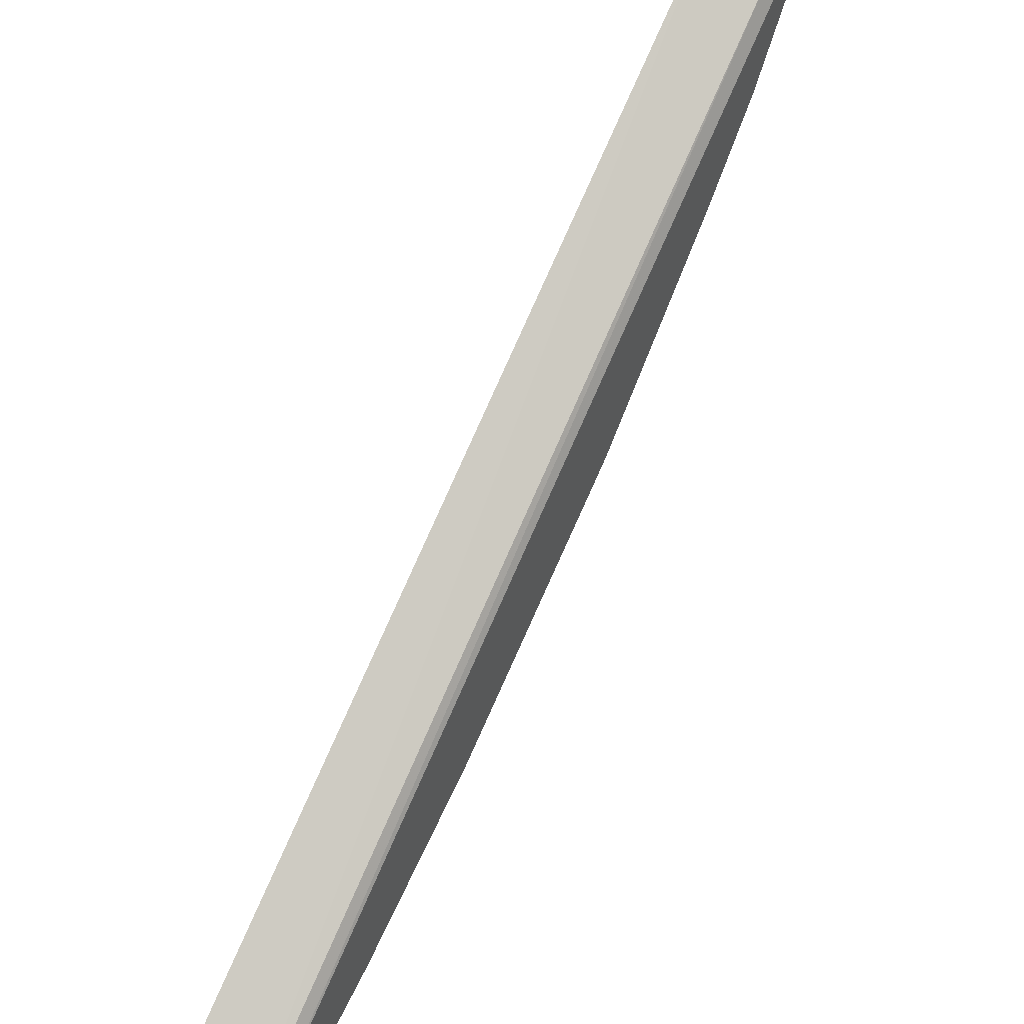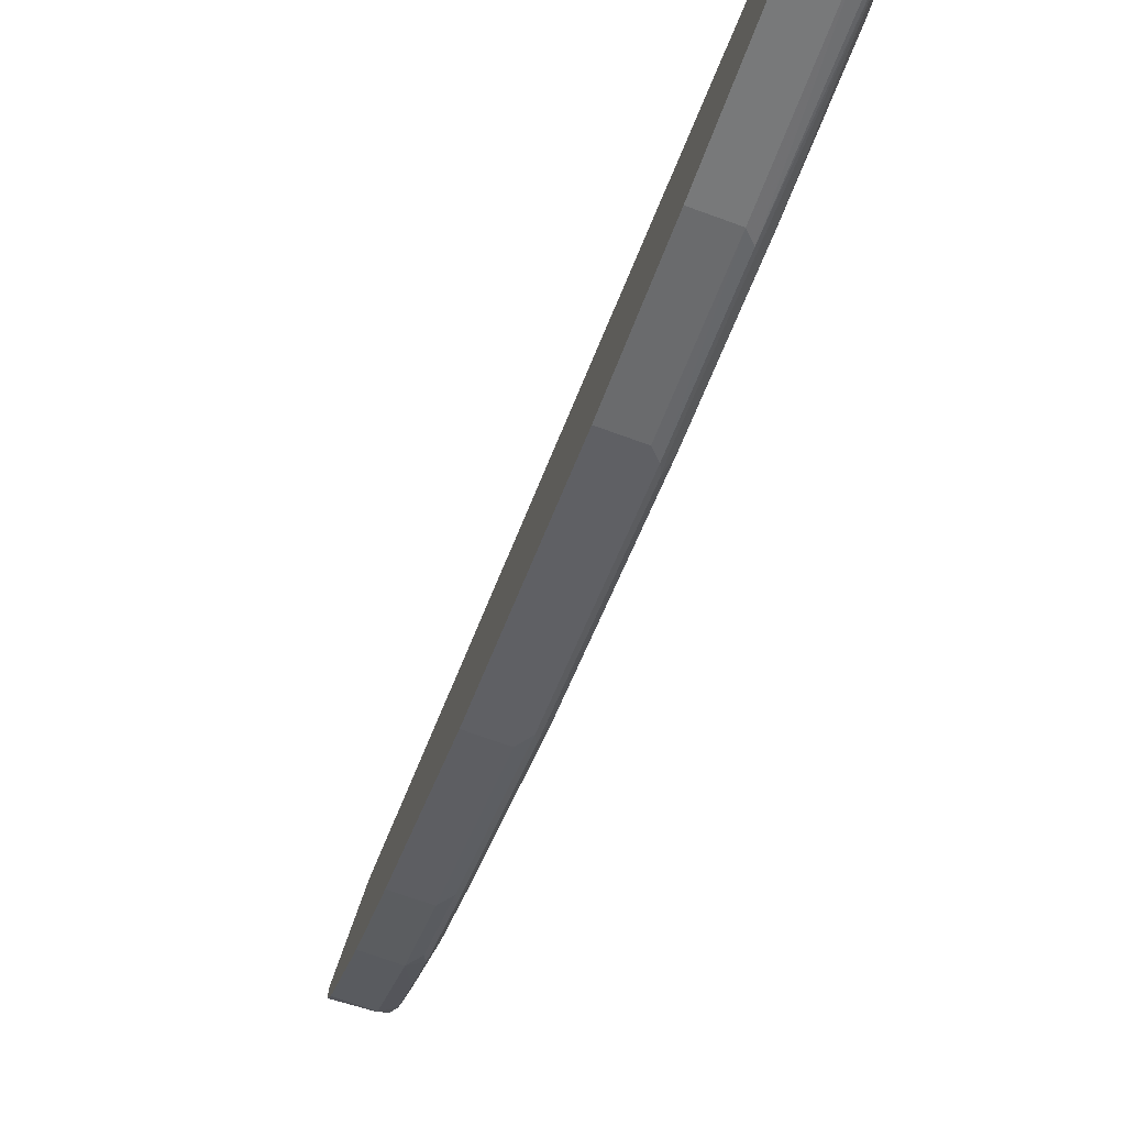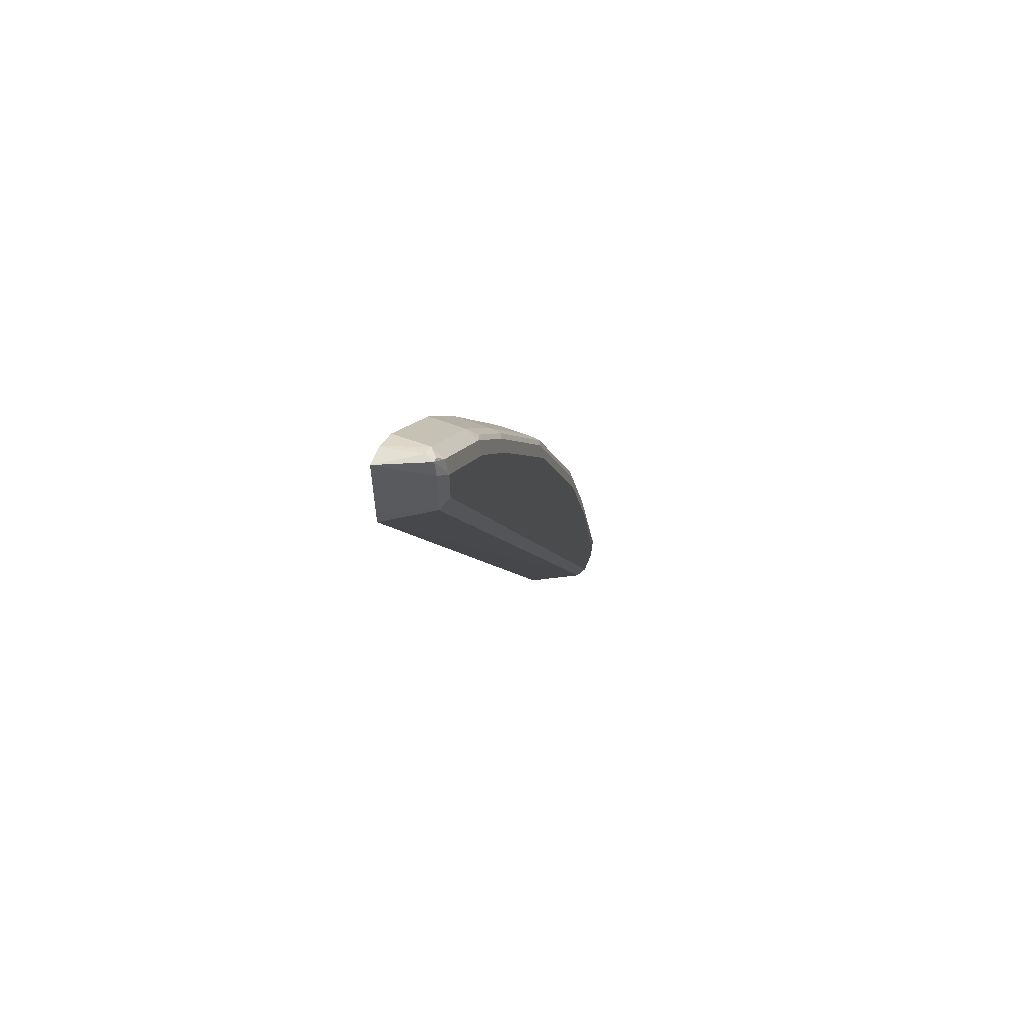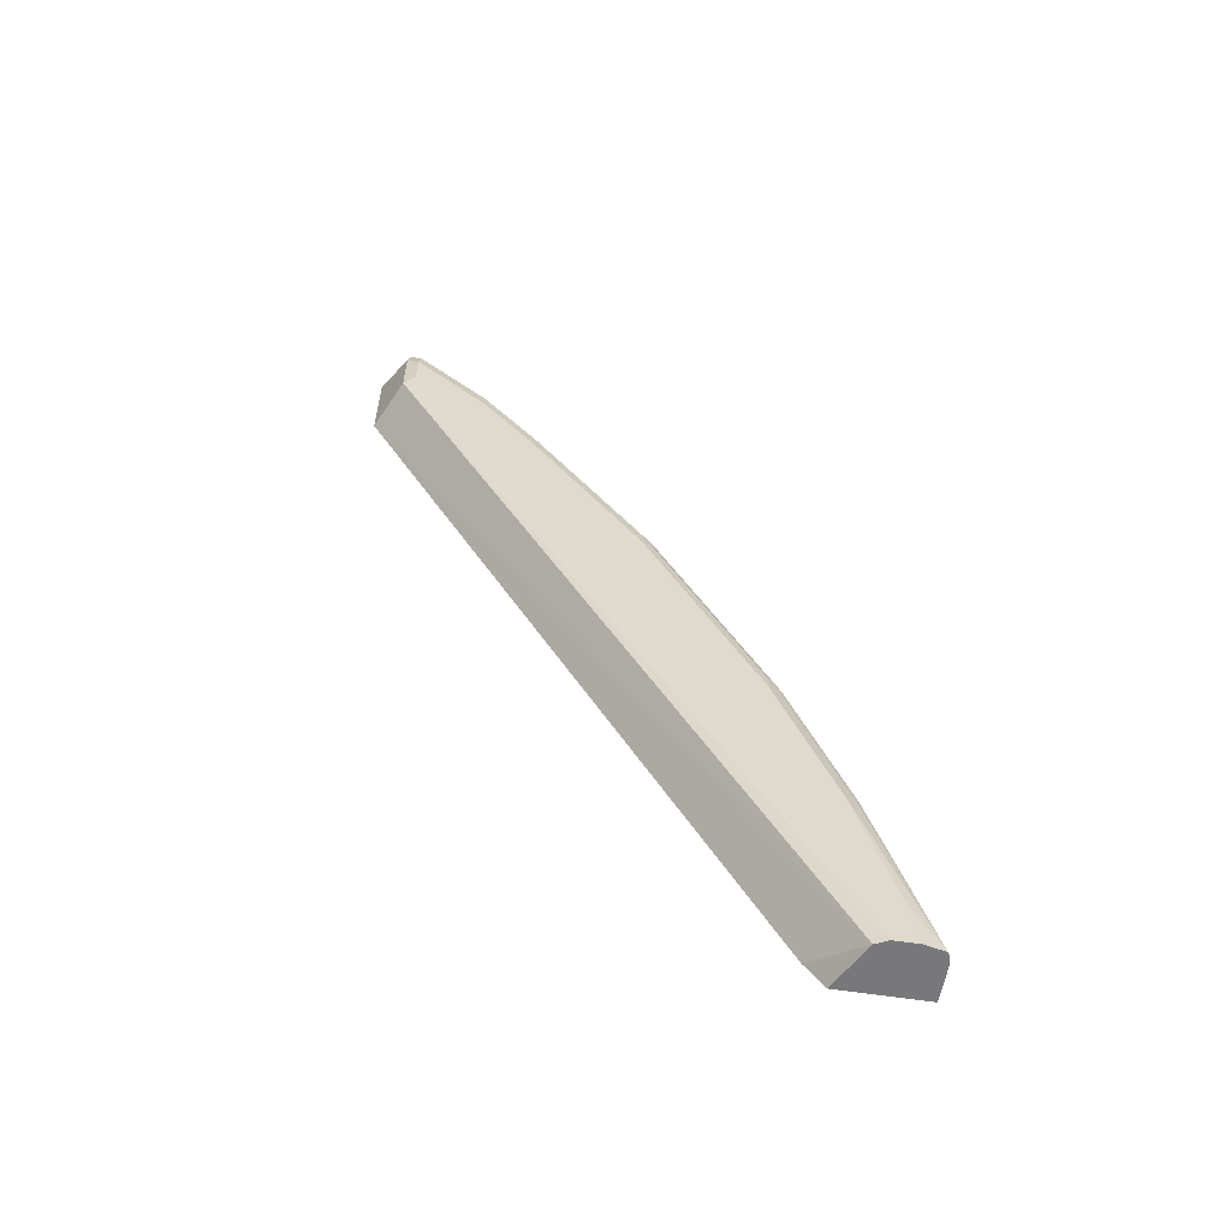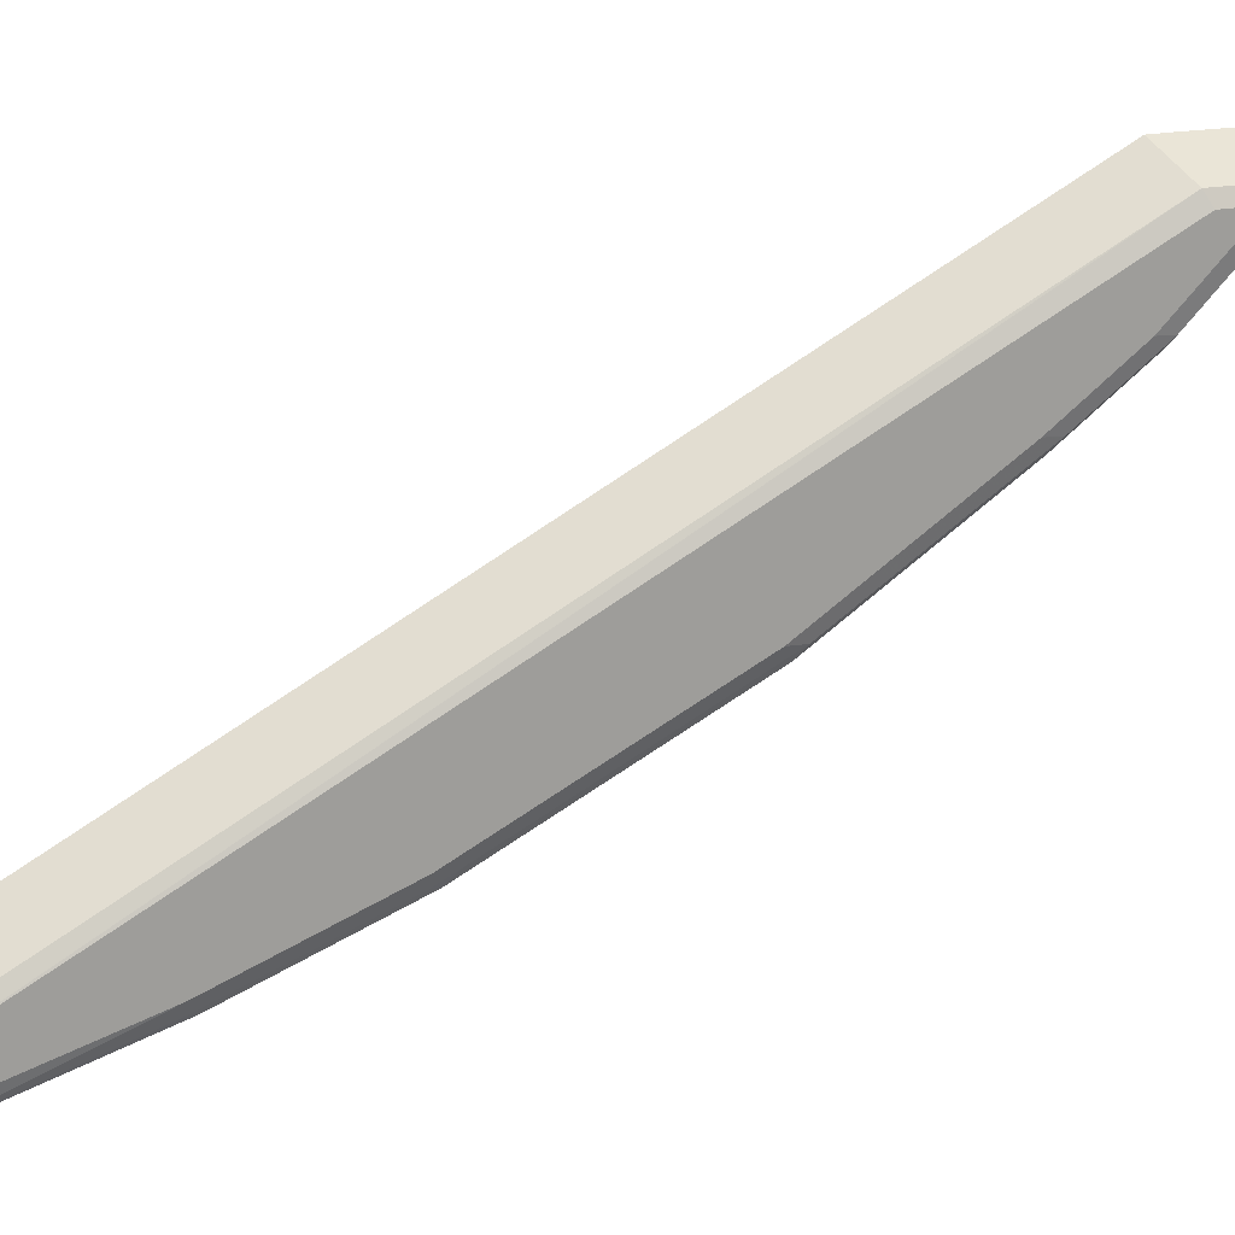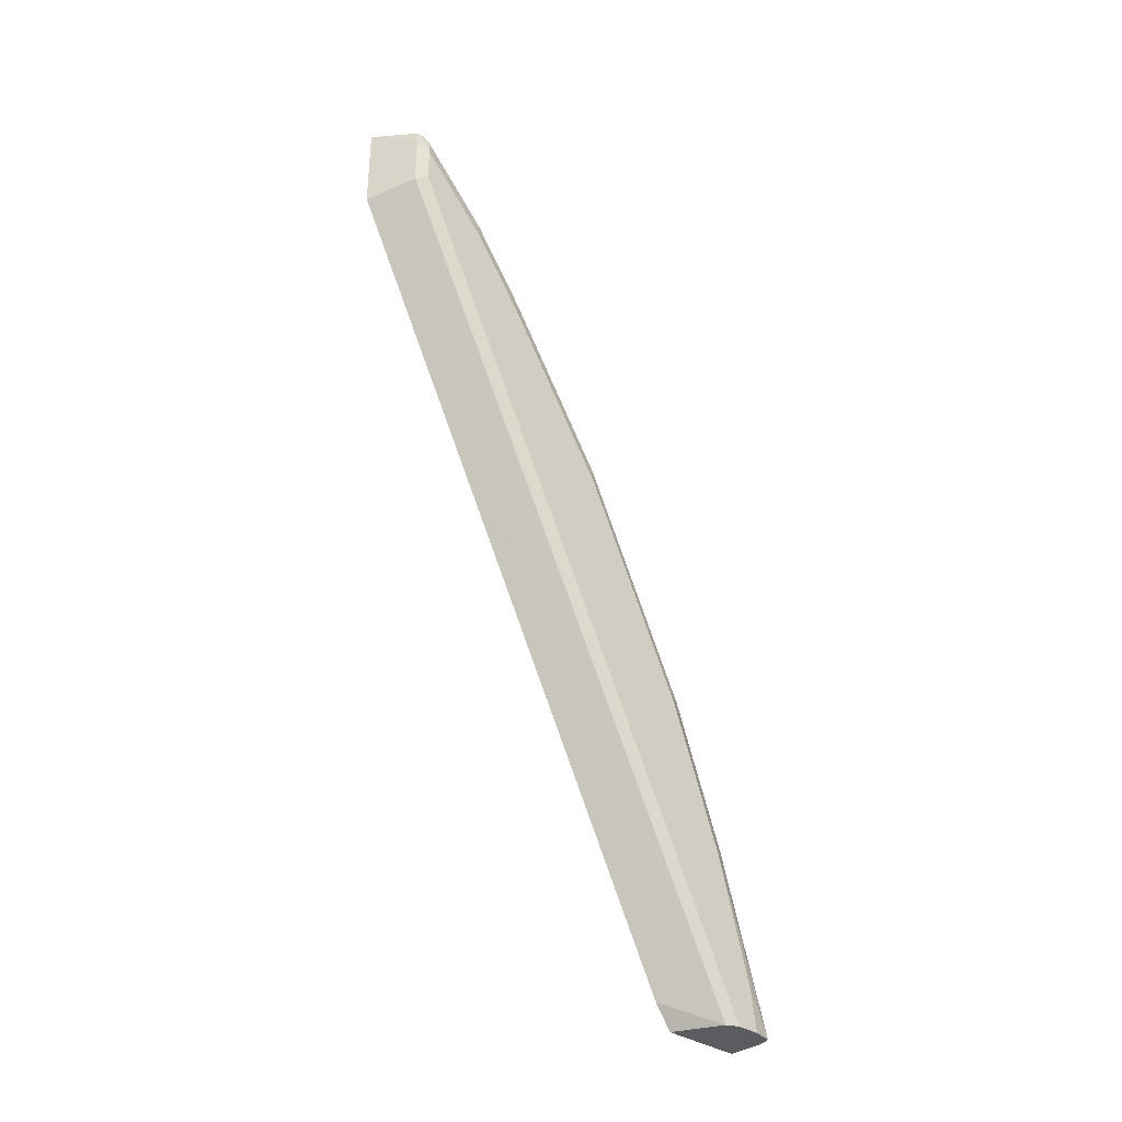
<metadata>
{"format":"obj","ext":"obj","renderer":"f3d","projection":"perspective","resolution":1024,"background":"white","views":[{"elev":47.7,"azim":27.2,"up":"+Z"},{"elev":-73.6,"azim":-19.8,"up":"+Z"},{"elev":58.4,"azim":21.3,"up":"+Y"},{"elev":-57.6,"azim":80.6,"up":"+Y"},{"elev":18.7,"azim":68.4,"up":"+Z"},{"elev":-33.8,"azim":46.5,"up":"+Y"}]}
</metadata>
<code>
v 2.55e-06 0.0507 0.02749
v 0.001719 0.04984 0.02664
v 0.002148 0.05027 0.02621
v 0.001719 0.05041 0.02607
v 2.55e-06 0.05075 0.02659
v 2.55e-06 0.04727 0.02749
v 0.002291 0.04955 0.02635
v 0.001719 0.04727 0.02664
v 0.002148 0.05027 0.02599
v 0.002578 0.04898 0.02578
v 0.002363 0.04984 0.02567
v 0.001719 0.05013 0.02549
v 2.55e-06 0.05013 0.02549
v 2.55e-06 0.04641 0.02749
v 0.002291 0.04698 0.02635
v 0.002578 0.04727 0.02578
v 0.002578 0.04727 0.02406
v 0.002363 0.04812 0.02395
v 0.001719 0.04927 0.02463
v 2.55e-06 0.04927 0.02463
v 2.55e-06 0.01031 0.008585
v 0.002291 0.00915 0.006591
v 0.002578 0.00915 0.006018
v 0.002578 0.04554 0.02234
v 0.002363 0.04727 0.0231
v 0.001719 0.04669 0.02206
v 2.55e-06 0.04669 0.02206
v 2.55e-06 0.00915 0.00773
v 0.002578 0.00915 0.004855
v 0.002363 0.0464 0.02224
v 0.002578 0.04211 0.01976
v 0.002148 0.04597 0.0217
v 0.001719 0.04325 0.01948
v 2.55e-06 0.04325 0.01948
v 2.55e-06 0.00915 0.003692
v 0.002439 0.00915 0.004228
v 0.002578 0.01117 0.005158
v 0.002363 0.04297 0.01966
v 0.002578 0.03695 0.01633
v 0.002148 0.04254 0.01912
v 0.002148 0.03996 0.0174
v 0.001719 0.0381 0.01604
v 2.55e-06 0.0381 0.01604
v 0.001719 0.00915 0.003692
v 2.55e-06 0.01719 0.006018
v 0.002363 0.00915 0.003888
v 0.002578 0.01719 0.006875
v 0.002363 0.03781 0.01622
v 0.002578 0.03437 0.01461
v 0.002148 0.0348 0.01397
v 0.001719 0.03552 0.01432
v 2.55e-06 0.03552 0.01432
v 0.001719 0.01719 0.006018
v 0.002148 0.01762 0.006232
v 0.002211 0.00915 0.003811
v 2.55e-06 0.02406 0.008595
v 0.002291 0.01719 0.006304
v 0.002363 0.01805 0.006768
v 0.002291 0.02406 0.008881
v 0.002578 0.02406 0.009455
v 0.002363 0.03523 0.0145
v 0.002578 0.0275 0.01117
v 0.001719 0.03437 0.01375
v 0.002148 0.03137 0.01225
v 0.001719 0.02979 0.01146
v 2.55e-06 0.03437 0.01375
v 0.001719 0.02406 0.008595
v 0.002148 0.0245 0.008809
v 2.55e-06 0.02464 0.008881
v 0.002363 0.02492 0.009347
v 0.002363 0.02836 0.01106
v 2.55e-06 0.02979 0.01146
f 1 2 3
f 1 3 4
f 1 4 5
f 1 5 13
f 1 13 20
f 1 20 27
f 1 27 34
f 1 34 43
f 1 43 52
f 1 52 66
f 1 66 72
f 1 72 69
f 1 69 56
f 1 56 45
f 1 45 35
f 1 35 28
f 1 28 21
f 1 21 14
f 1 14 6
f 1 6 8
f 1 8 2
f 2 7 3
f 2 8 15
f 2 15 7
f 3 9 4
f 3 7 10
f 3 10 11
f 3 11 9
f 4 9 12
f 4 12 5
f 5 12 13
f 6 14 15
f 6 15 8
f 7 15 16
f 7 16 10
f 9 11 12
f 10 16 23
f 10 23 29
f 10 29 37
f 10 37 47
f 10 47 60
f 10 60 62
f 10 62 49
f 10 49 39
f 10 39 31
f 10 31 24
f 10 24 17
f 10 17 18
f 10 18 11
f 11 18 19
f 11 19 12
f 12 19 20
f 12 20 13
f 14 21 22
f 14 22 15
f 15 22 23
f 15 23 16
f 17 24 25
f 17 25 18
f 18 25 26
f 18 26 19
f 19 26 27
f 19 27 20
f 21 28 22
f 22 28 35
f 22 35 44
f 22 44 55
f 22 55 46
f 22 46 36
f 22 36 29
f 22 29 23
f 24 30 25
f 24 31 38
f 24 38 30
f 25 30 26
f 26 30 32
f 26 32 40
f 26 40 33
f 26 33 34
f 26 34 27
f 29 36 37
f 30 38 32
f 31 39 48
f 31 48 38
f 32 38 40
f 33 40 41
f 33 41 42
f 33 42 43
f 33 43 34
f 35 45 53
f 35 53 44
f 36 46 37
f 37 46 47
f 38 48 41
f 38 41 40
f 39 49 61
f 39 61 48
f 41 48 50
f 41 50 42
f 42 50 51
f 42 51 52
f 42 52 43
f 44 53 54
f 44 54 55
f 45 56 67
f 45 67 53
f 46 55 54
f 46 54 57
f 46 57 47
f 47 57 58
f 47 58 59
f 47 59 60
f 48 61 50
f 49 62 71
f 49 71 61
f 50 63 51
f 50 61 71
f 50 71 64
f 50 64 65
f 50 65 63
f 51 63 66
f 51 66 52
f 53 67 68
f 53 68 54
f 54 68 57
f 56 69 68
f 56 68 67
f 57 68 59
f 57 59 58
f 59 68 70
f 59 70 60
f 60 70 71
f 60 71 62
f 63 65 72
f 63 72 66
f 64 71 68
f 64 68 65
f 65 68 72
f 68 71 70
f 68 69 72

</code>
